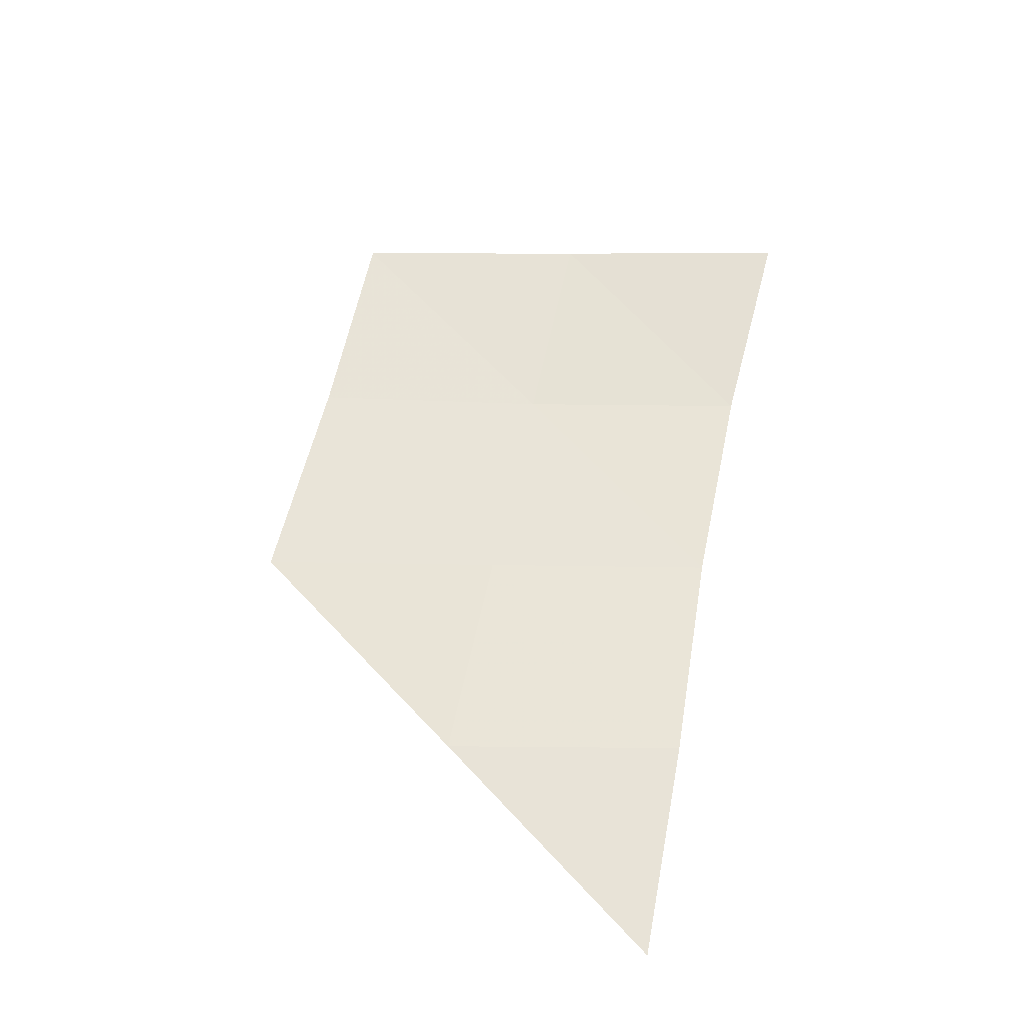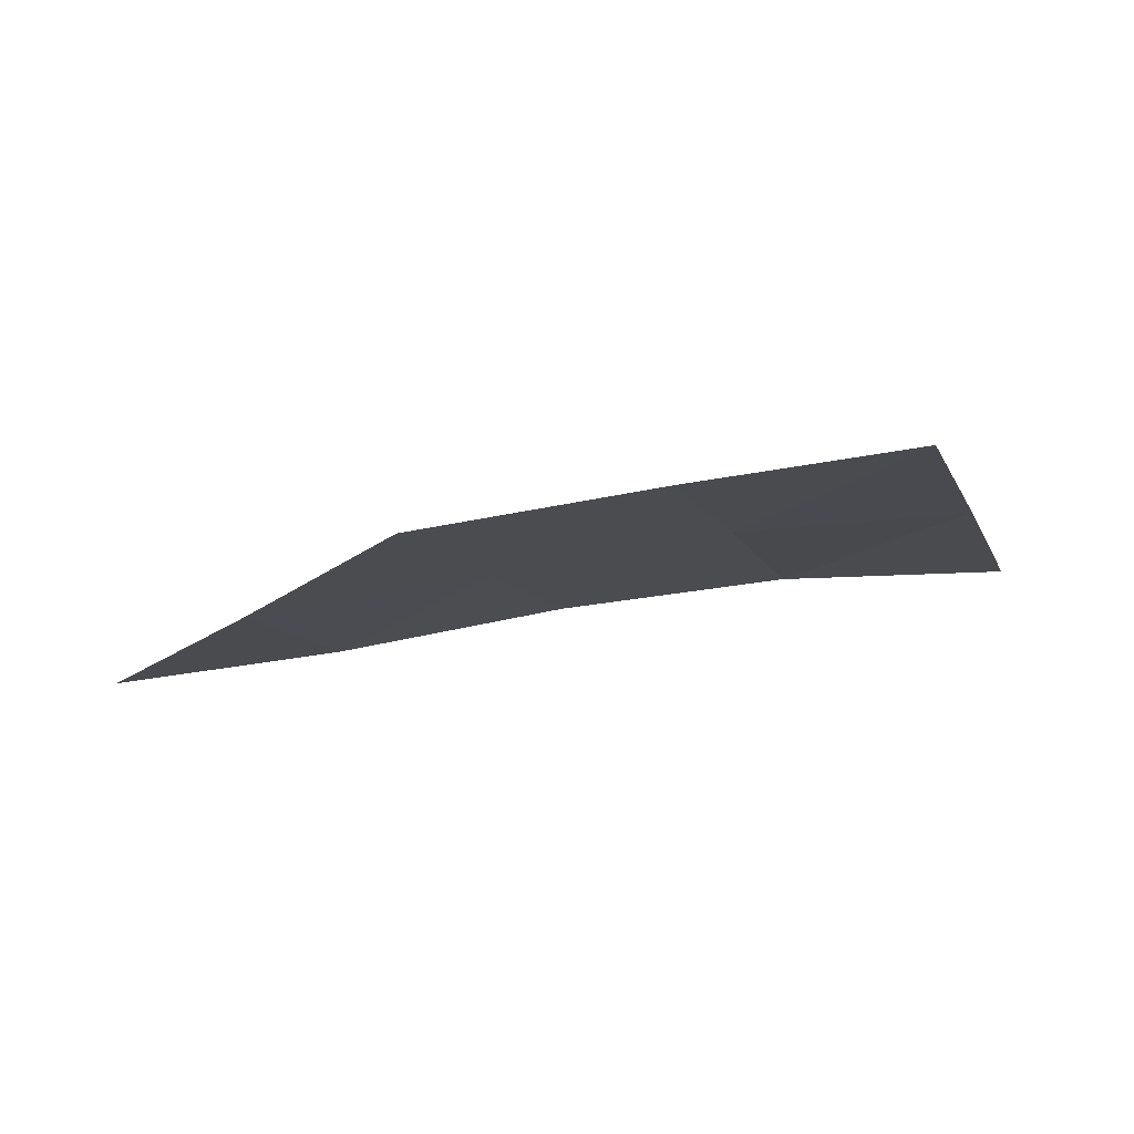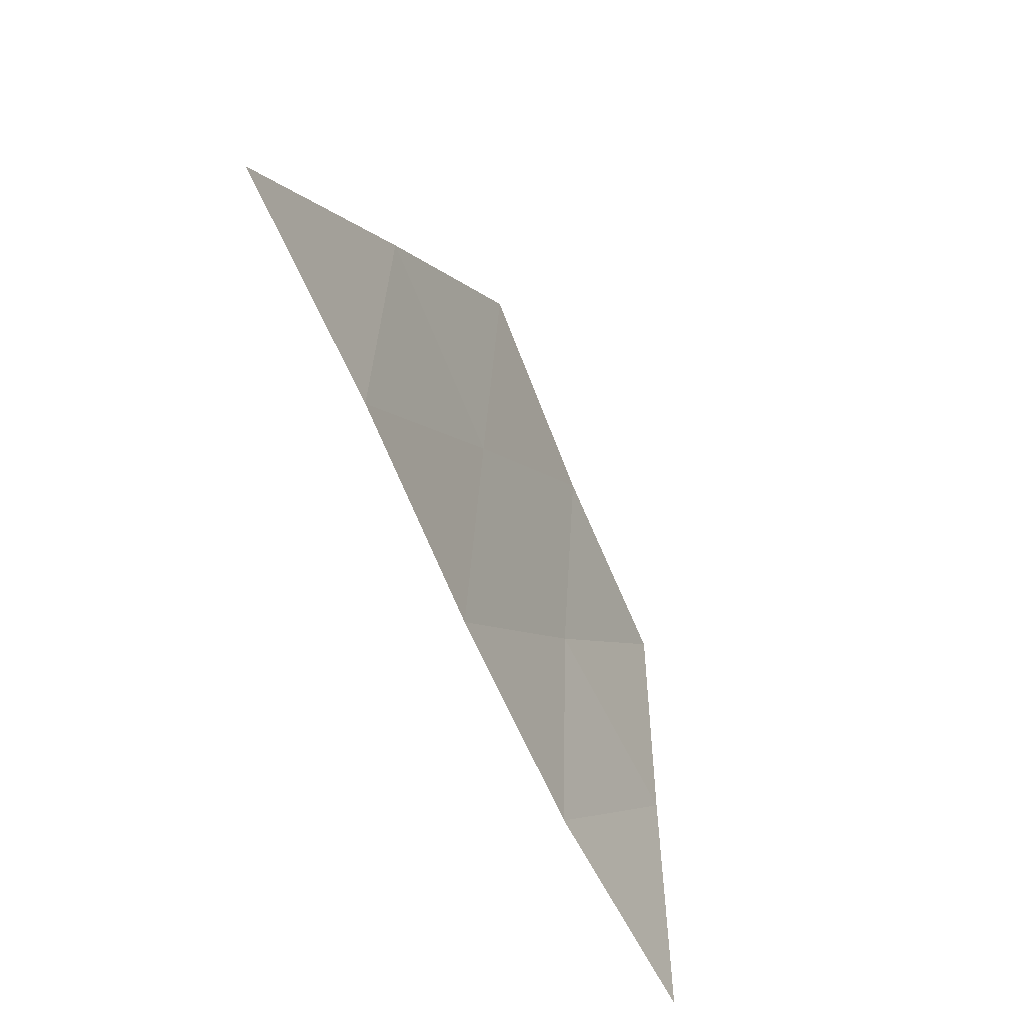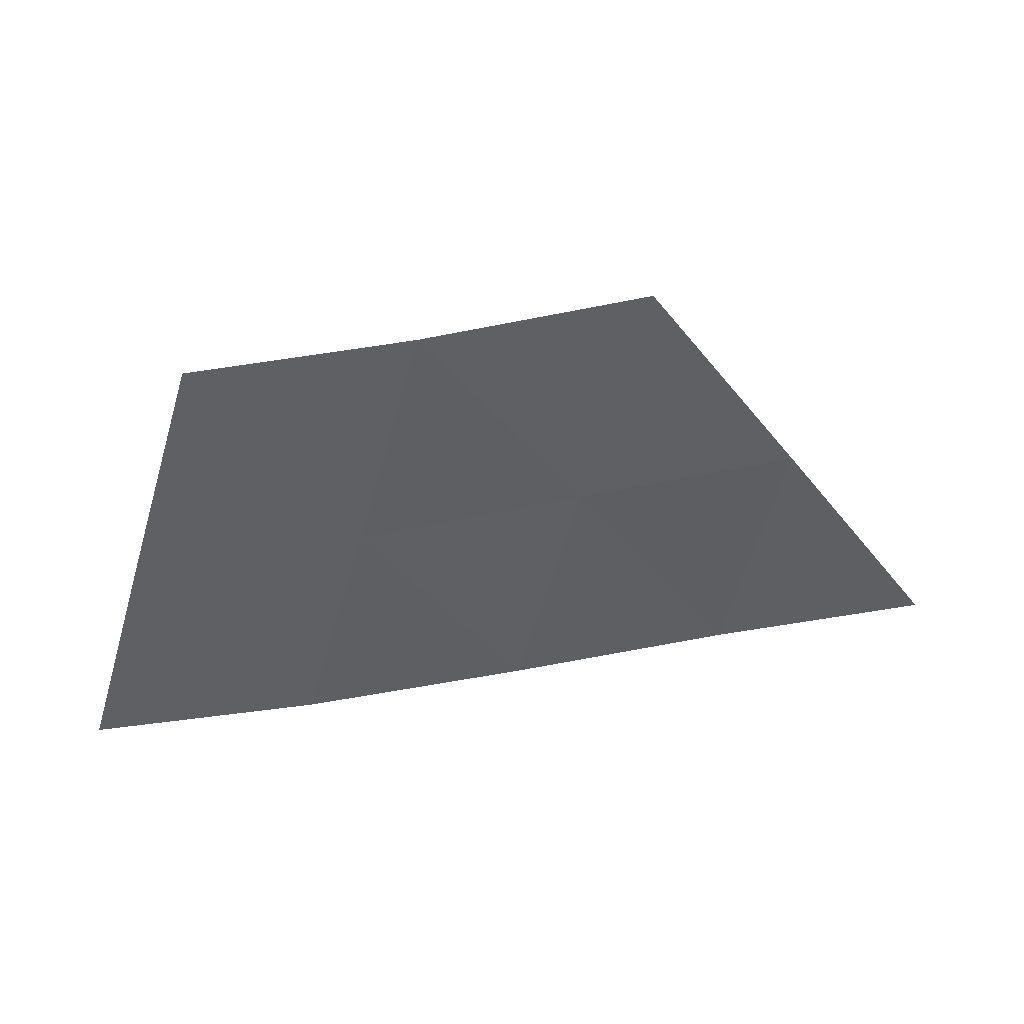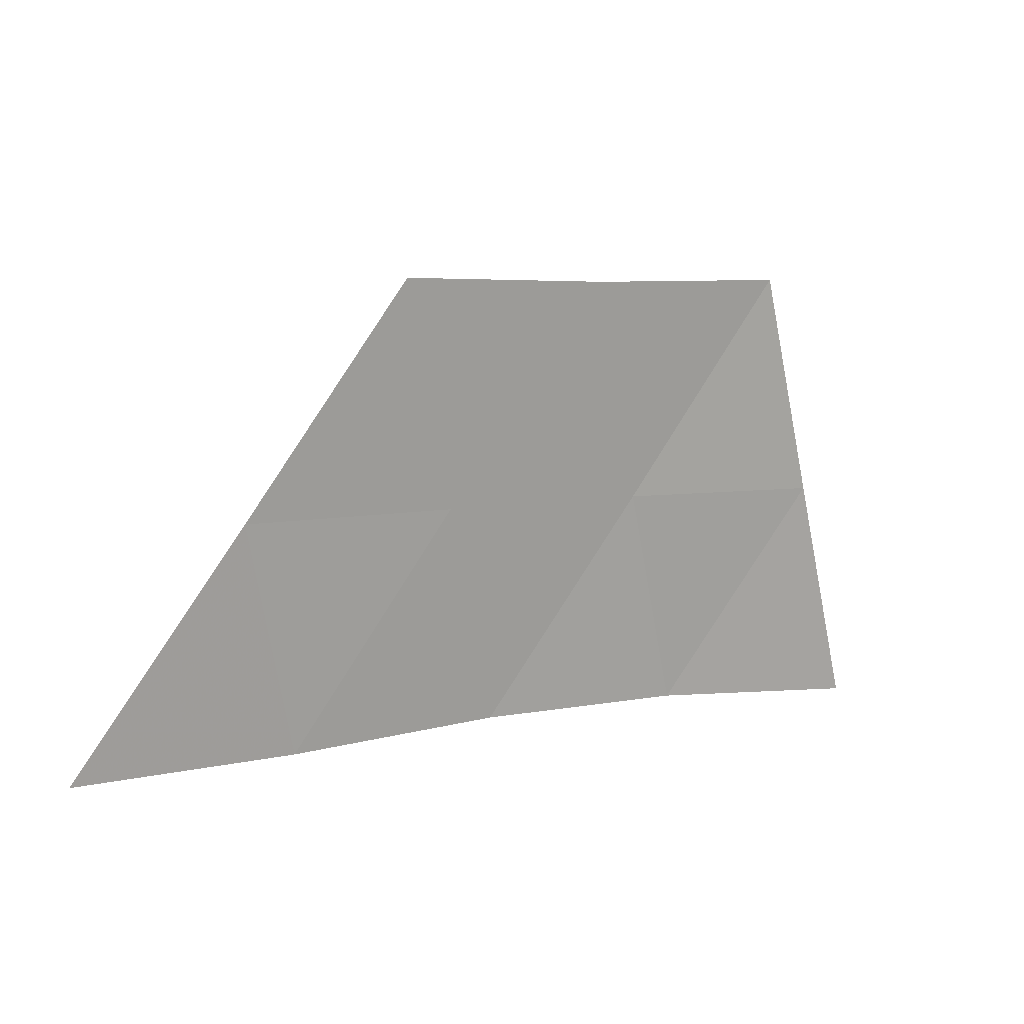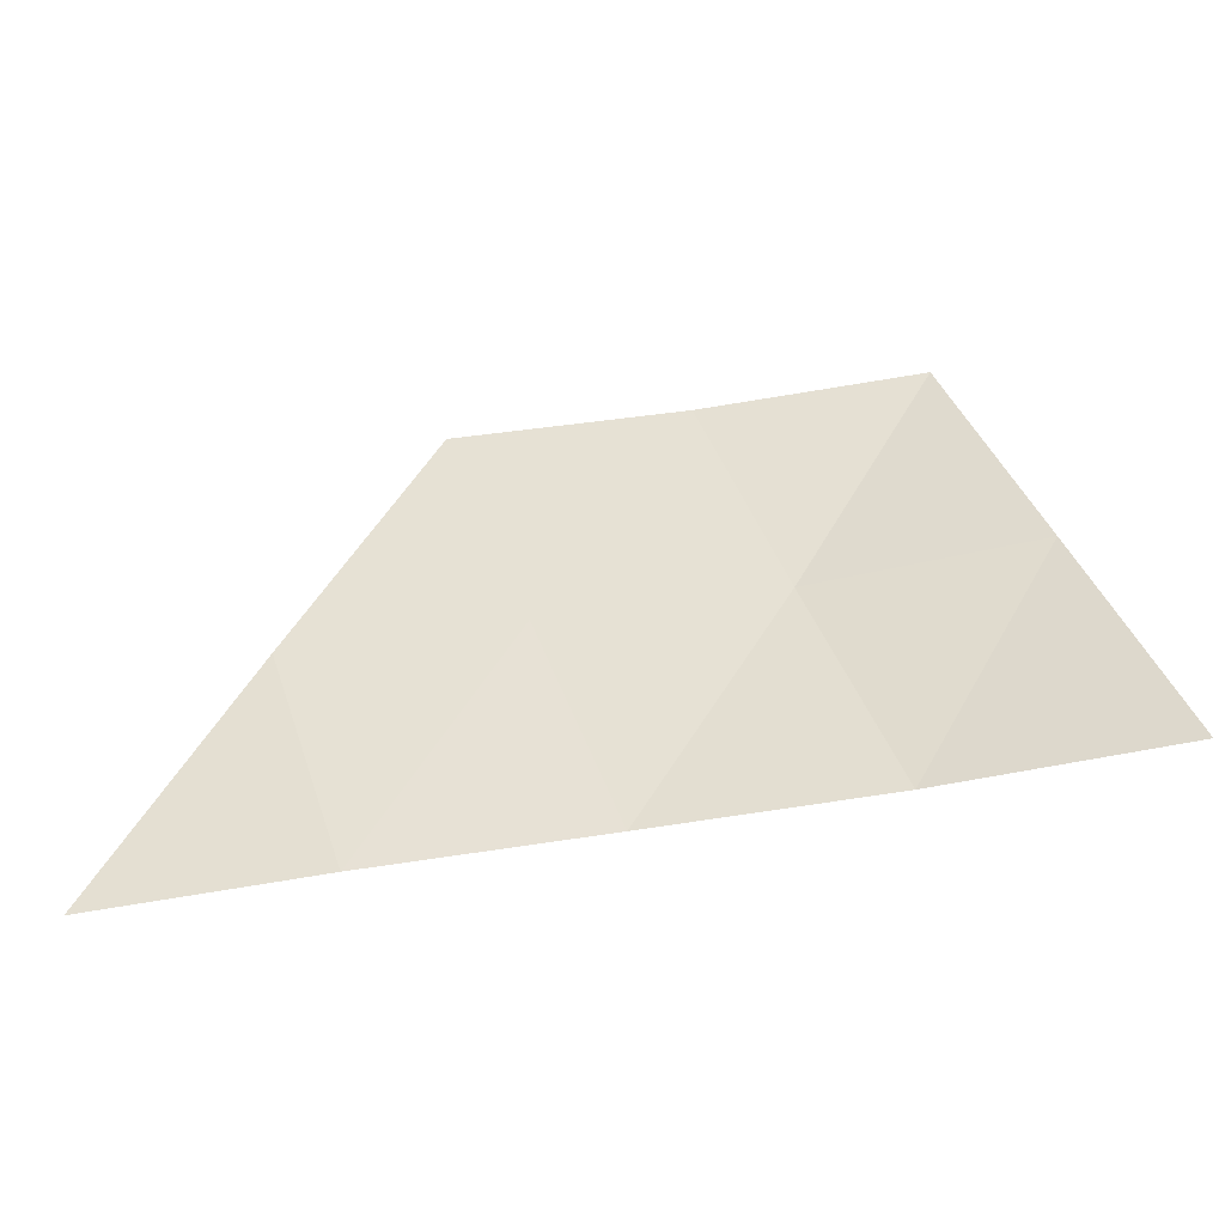
<metadata>
{"format":"obj","ext":"obj","renderer":"f3d","projection":"perspective","resolution":1024,"background":"white","views":[{"elev":60.3,"azim":102.1,"up":"+Y"},{"elev":66.8,"azim":173.2,"up":"+Z"},{"elev":-68.7,"azim":115.5,"up":"+Z"},{"elev":52.4,"azim":-9.7,"up":"+Z"},{"elev":5.7,"azim":150.2,"up":"+Z"},{"elev":-52.4,"azim":-167.6,"up":"+Z"}]}
</metadata>
<code>
v 1.831 15.21 -2.686
v 1.86 15.23 -2.586
v 1.928 15.21 -2.688
v 1.766 15.23 -2.586
v 1.796 15.25 -2.49
v 1.86 15.23 -2.586
v 1.86 15.23 -2.586
v 1.831 15.21 -2.686
v 1.766 15.23 -2.586
v 1.735 15.21 -2.682
v 1.766 15.23 -2.586
v 1.831 15.21 -2.686
v 1.796 15.25 -2.49
v 1.766 15.23 -2.586
v 1.7 15.24 -2.49
v 1.67 15.22 -2.585
v 1.7 15.24 -2.49
v 1.766 15.23 -2.586
v 1.766 15.23 -2.586
v 1.735 15.21 -2.682
v 1.67 15.22 -2.585
v 1.639 15.2 -2.681
v 1.67 15.22 -2.585
v 1.735 15.21 -2.682
v 1.7 15.24 -2.49
v 1.67 15.22 -2.585
v 1.608 15.24 -2.489
v 1.576 15.22 -2.585
v 1.608 15.24 -2.489
v 1.67 15.22 -2.585
v 1.67 15.22 -2.585
v 1.639 15.2 -2.681
v 1.576 15.22 -2.585
v 1.543 15.21 -2.686
v 1.576 15.22 -2.585
v 1.639 15.2 -2.681
f 1 2 3
f 4 5 6
f 7 8 9
f 10 11 12
f 13 14 15
f 16 17 18
f 19 20 21
f 22 23 24
f 25 26 27
f 28 29 30
f 31 32 33
f 34 35 36

</code>
